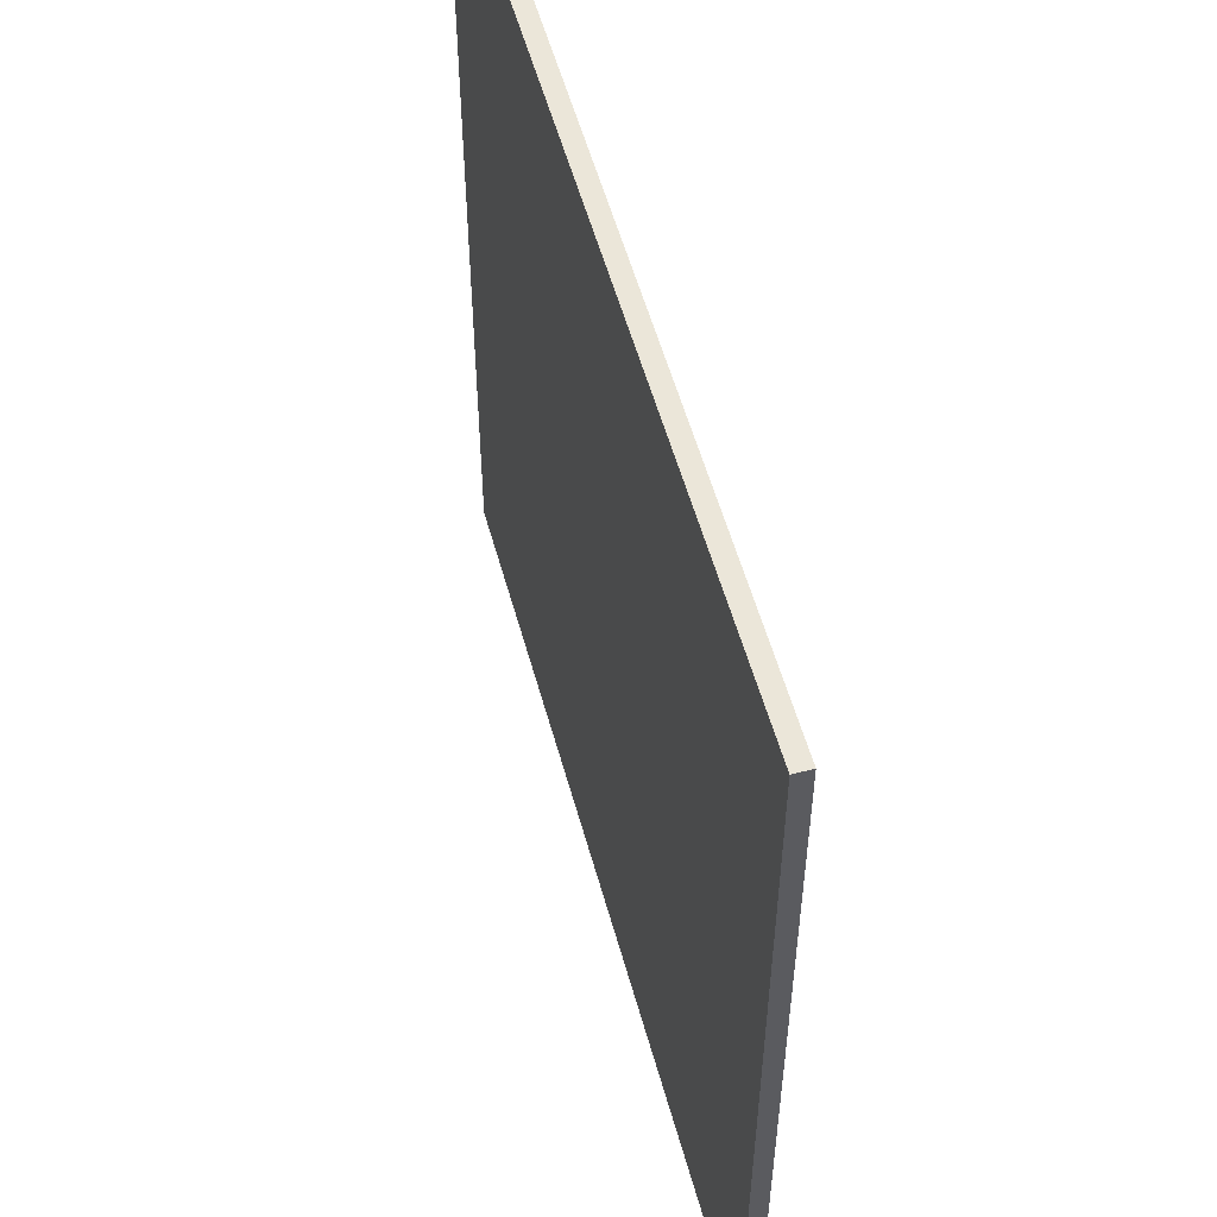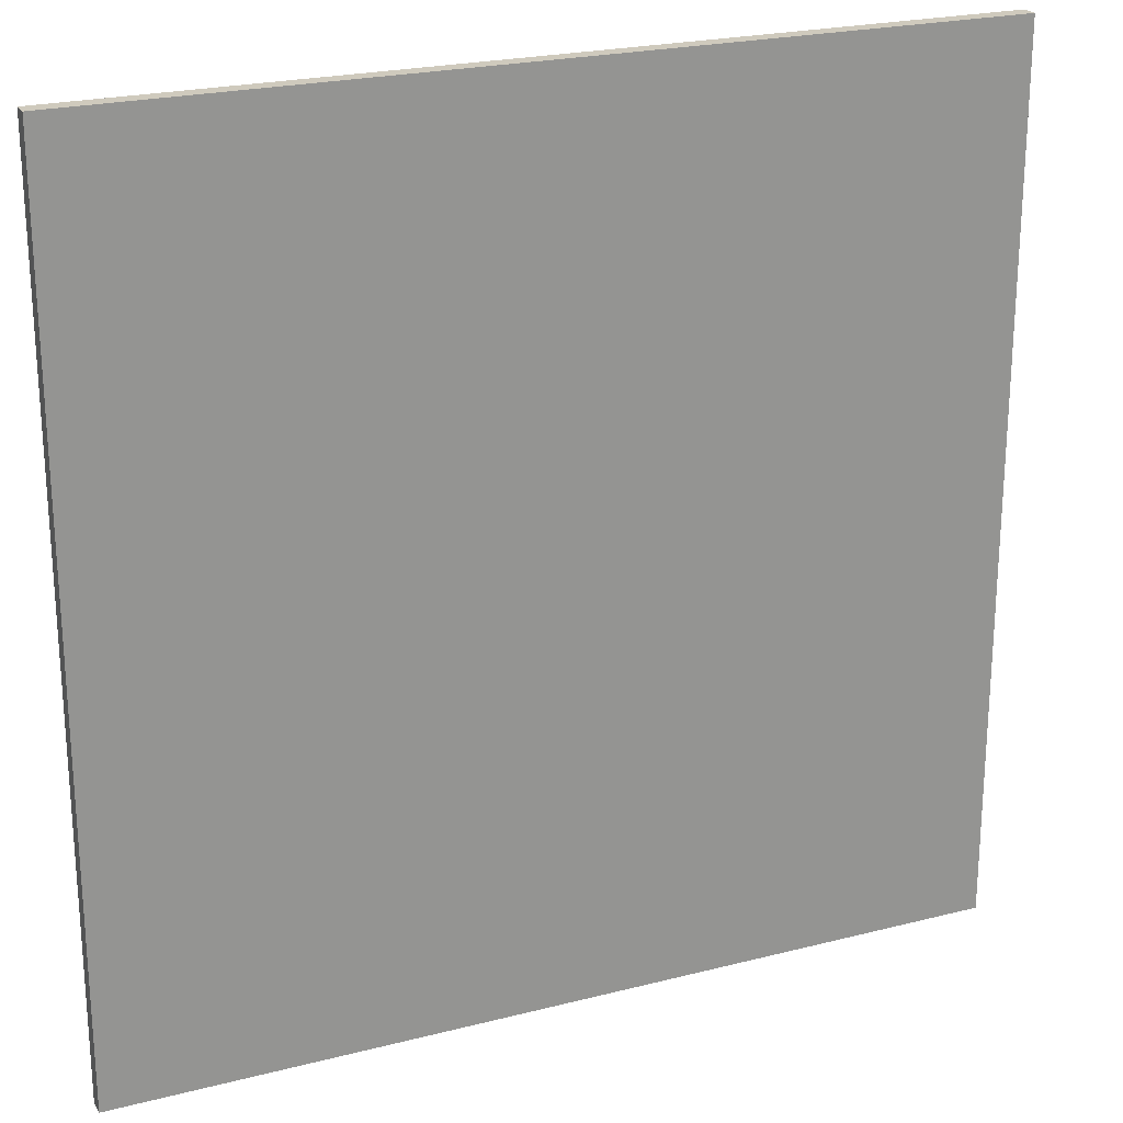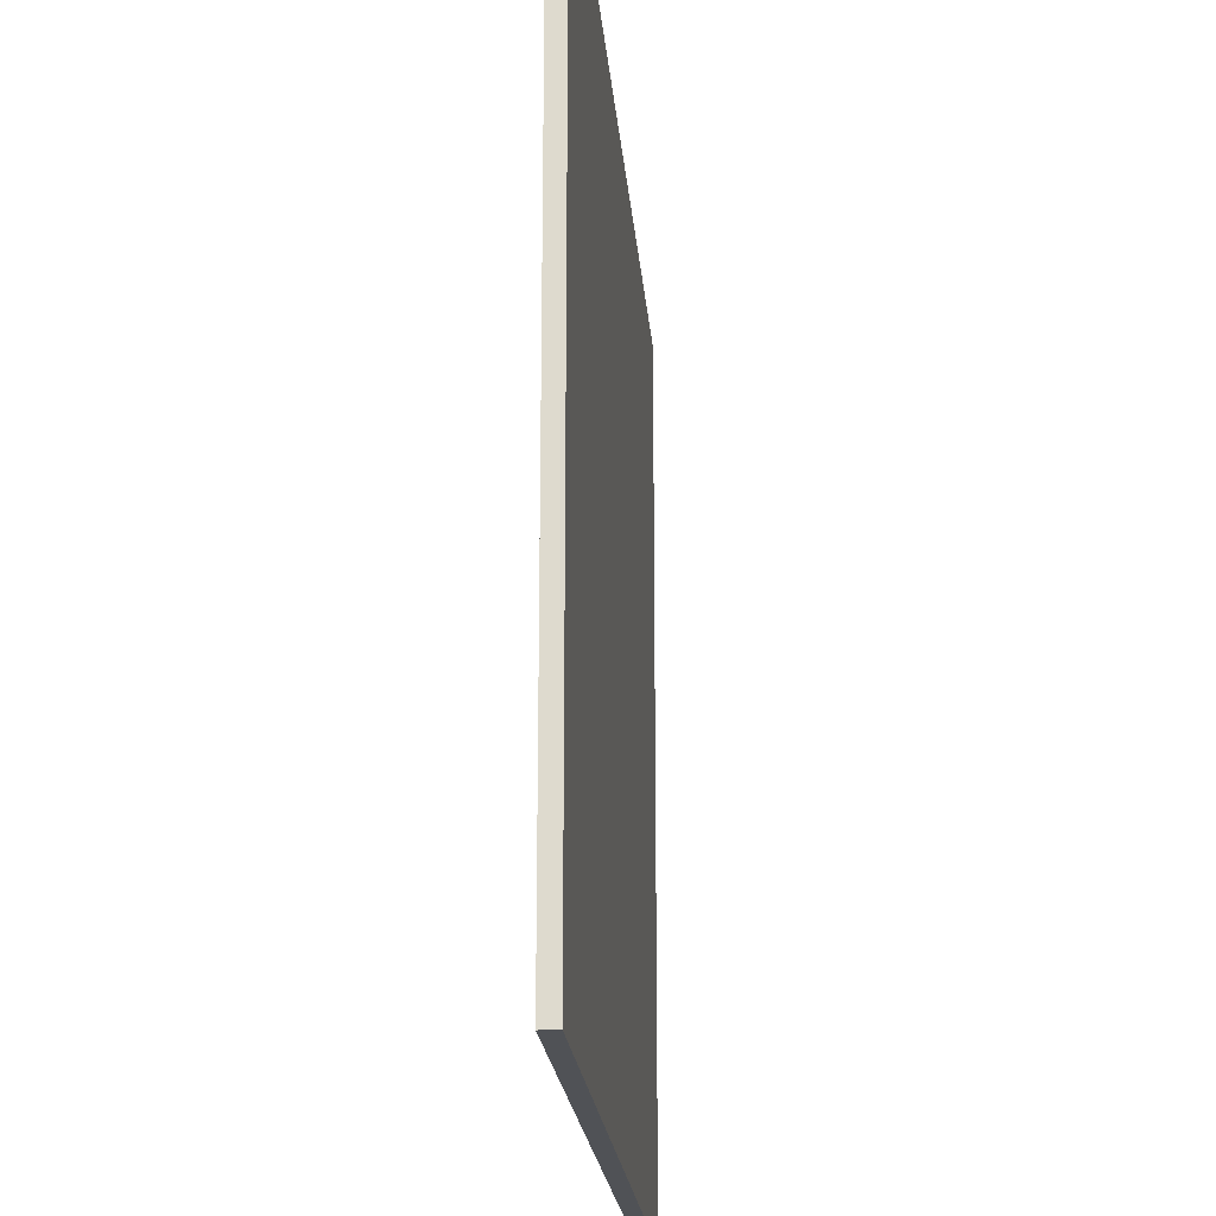
<metadata>
{"format":"obj","ext":"obj","renderer":"f3d","projection":"perspective","resolution":1024,"background":"white","views":[{"elev":55.2,"azim":-105.3,"up":"+Y"},{"elev":22.9,"azim":-23.6,"up":"+Y"},{"elev":-20.6,"azim":94.7,"up":"+Y"}]}
</metadata>
<code>
o lod1
v 8 0 -7.451e-09
v 8 0 0.1
v 8 0 0.3
v 8 1.6 0.1
v 8 1.6 0.3
v 8 2.8 0.1
v 8 2.8 0.3
v 8 4.8 0.1
v 8 4.8 0.3
v 8 6 0.1
v 8 6 0.3
v 8 8 0.1
v 8 8 0.3
v 8 9.2 0.1
v 8 9.2 0.3
v 8 11.2 0.1
v 8 11.2 0.3
v 8 12.4 0.1
v 8 12.4 0.3
v 8 14.4 0.1
v 8 14.4 0.3
v 8 15.6 0.1
v 8 15.6 0.3
v 8 16 -7.451e-09
v 8 16 0.1
v 8 16 0.3
v -8 0 -7.451e-09
v -8 0 0.3
v -8 1.2 0.1
v -8 1.2 0.3
v -8 1.6 0.1
v -8 1.6 0.3
v -8 2.8 0.1
v -8 2.8 0.3
v -8 3.2 0.1
v -8 3.2 0.3
v -8 4.4 0.1
v -8 4.4 0.3
v -8 4.8 0.1
v -8 4.8 0.3
v -8 6 0.1
v -8 6 0.3
v -8 6.4 0.1
v -8 6.4 0.3
v -8 7.6 0.1
v -8 7.6 0.3
v -8 8 0.1
v -8 8 0.3
v -8 9.2 0.1
v -8 9.2 0.3
v -8 9.6 0.1
v -8 9.6 0.3
v -8 10.8 0.1
v -8 10.8 0.3
v -8 11.2 0.1
v -8 11.2 0.3
v -8 12.4 0.1
v -8 12.4 0.3
v -8 12.8 0.1
v -8 12.8 0.3
v -8 14 0.1
v -8 14 0.3
v -8 14.4 0.1
v -8 14.4 0.3
v -8 15.6 0.1
v -8 15.6 0.3
v -8 16 -7.451e-09
v -8 16 0.1
v -8 16 0.3
v 8 0 -7.451e-09
v 8 16 -7.451e-09
v -8 0 -7.451e-09
v -8 16 -7.451e-09
v 8 0 0.3
v 8 1.6 0.3
v 8 2.8 0.3
v 8 4.8 0.3
v 8 6 0.3
v 8 8 0.3
v 8 9.2 0.3
v 8 11.2 0.3
v 8 12.4 0.3
v 8 14.4 0.3
v 8 15.6 0.3
v 8 16 0.3
v 7.6 0 0.3
v 7.6 1.2 0.3
v 7.6 3.2 0.3
v 7.6 4.4 0.3
v 7.6 6.4 0.3
v 7.6 7.6 0.3
v 7.6 9.6 0.3
v 7.6 10.8 0.3
v 7.6 12.8 0.3
v 7.6 14 0.3
v 7.2 1.6 0.3
v 7.2 2.8 0.3
v 7.2 4.8 0.3
v 7.2 6 0.3
v 7.2 8 0.3
v 7.2 9.2 0.3
v 7.2 11.2 0.3
v 7.2 12.4 0.3
v 7.2 14.4 0.3
v 7.2 15.6 0.3
v 6.8 1.6 0.3
v 6.8 2.8 0.3
v 6.8 4.8 0.3
v 6.8 6 0.3
v 6.8 8 0.3
v 6.8 9.2 0.3
v 6.8 11.2 0.3
v 6.8 12.4 0.3
v 6.8 14.4 0.3
v 6.8 15.6 0.3
v 6 0 0.3
v 6 1.2 0.3
v 6 3.2 0.3
v 6 4.4 0.3
v 6 6.4 0.3
v 6 7.6 0.3
v 6 9.6 0.3
v 6 10.8 0.3
v 6 12.8 0.3
v 6 14 0.3
v 5.6 0 0.3
v 5.6 1.2 0.3
v 5.6 3.2 0.3
v 5.6 4.4 0.3
v 5.6 6.4 0.3
v 5.6 7.6 0.3
v 5.6 9.6 0.3
v 5.6 10.8 0.3
v 5.6 12.8 0.3
v 5.6 14 0.3
v 4.8 1.6 0.3
v 4.8 2.8 0.3
v 4.8 4.8 0.3
v 4.8 6 0.3
v 4.8 8 0.3
v 4.8 9.2 0.3
v 4.8 11.2 0.3
v 4.8 12.4 0.3
v 4.8 14.4 0.3
v 4.8 15.6 0.3
v 4.4 1.6 0.3
v 4.4 2.8 0.3
v 4.4 4.8 0.3
v 4.4 6 0.3
v 4.4 8 0.3
v 4.4 9.2 0.3
v 4.4 11.2 0.3
v 4.4 12.4 0.3
v 4.4 14.4 0.3
v 4.4 15.6 0.3
v 3.6 0 0.3
v 3.6 1.2 0.3
v 3.6 3.2 0.3
v 3.6 4.4 0.3
v 3.6 6.4 0.3
v 3.6 7.6 0.3
v 3.6 9.6 0.3
v 3.6 10.8 0.3
v 3.6 12.8 0.3
v 3.6 14 0.3
v 3.2 0 0.3
v 3.2 1.2 0.3
v 3.2 3.2 0.3
v 3.2 4.4 0.3
v 3.2 6.4 0.3
v 3.2 7.6 0.3
v 3.2 9.6 0.3
v 3.2 10.8 0.3
v 3.2 12.8 0.3
v 3.2 14 0.3
v 2.4 1.6 0.3
v 2.4 2.8 0.3
v 2.4 4.8 0.3
v 2.4 6 0.3
v 2.4 8 0.3
v 2.4 9.2 0.3
v 2.4 11.2 0.3
v 2.4 12.4 0.3
v 2.4 14.4 0.3
v 2.4 15.6 0.3
v 2 1.6 0.3
v 2 2.8 0.3
v 2 4.8 0.3
v 2 6 0.3
v 2 8 0.3
v 2 9.2 0.3
v 2 11.2 0.3
v 2 12.4 0.3
v 2 14.4 0.3
v 2 15.6 0.3
v 1.2 0 0.3
v 1.2 1.2 0.3
v 1.2 3.2 0.3
v 1.2 4.4 0.3
v 1.2 6.4 0.3
v 1.2 7.6 0.3
v 1.2 9.6 0.3
v 1.2 10.8 0.3
v 1.2 12.8 0.3
v 1.2 14 0.3
v 0.8 0 0.3
v 0.8 1.2 0.3
v 0.8 3.2 0.3
v 0.8 4.4 0.3
v 0.8 6.4 0.3
v 0.8 7.6 0.3
v 0.8 9.6 0.3
v 0.8 10.8 0.3
v 0.8 12.8 0.3
v 0.8 14 0.3
v 0 1.6 0.3
v 0 2.8 0.3
v 0 4.8 0.3
v 0 6 0.3
v 0 8 0.3
v 0 9.2 0.3
v 0 11.2 0.3
v 0 12.4 0.3
v 0 14.4 0.3
v 0 15.6 0.3
v -0.4 1.6 0.3
v -0.4 2.8 0.3
v -0.4 4.8 0.3
v -0.4 6 0.3
v -0.4 8 0.3
v -0.4 9.2 0.3
v -0.4 11.2 0.3
v -0.4 12.4 0.3
v -0.4 14.4 0.3
v -0.4 15.6 0.3
v -1.2 0 0.3
v -1.2 1.2 0.3
v -1.2 3.2 0.3
v -1.2 4.4 0.3
v -1.2 6.4 0.3
v -1.2 7.6 0.3
v -1.2 9.6 0.3
v -1.2 10.8 0.3
v -1.2 12.8 0.3
v -1.2 14 0.3
v -1.6 0 0.3
v -1.6 1.2 0.3
v -1.6 3.2 0.3
v -1.6 4.4 0.3
v -1.6 6.4 0.3
v -1.6 7.6 0.3
v -1.6 9.6 0.3
v -1.6 10.8 0.3
v -1.6 12.8 0.3
v -1.6 14 0.3
v -2.4 1.6 0.3
v -2.4 2.8 0.3
v -2.4 4.8 0.3
v -2.4 6 0.3
v -2.4 8 0.3
v -2.4 9.2 0.3
v -2.4 11.2 0.3
v -2.4 12.4 0.3
v -2.4 14.4 0.3
v -2.4 15.6 0.3
v -2.8 1.6 0.3
v -2.8 2.8 0.3
v -2.8 4.8 0.3
v -2.8 6 0.3
v -2.8 8 0.3
v -2.8 9.2 0.3
v -2.8 11.2 0.3
v -2.8 12.4 0.3
v -2.8 14.4 0.3
v -2.8 15.6 0.3
v -3.6 0 0.3
v -3.6 1.2 0.3
v -3.6 3.2 0.3
v -3.6 4.4 0.3
v -3.6 6.4 0.3
v -3.6 7.6 0.3
v -3.6 9.6 0.3
v -3.6 10.8 0.3
v -3.6 12.8 0.3
v -3.6 14 0.3
v -4 0 0.3
v -4 1.2 0.3
v -4 3.2 0.3
v -4 4.4 0.3
v -4 6.4 0.3
v -4 7.6 0.3
v -4 9.6 0.3
v -4 10.8 0.3
v -4 12.8 0.3
v -4 14 0.3
v -4.8 1.6 0.3
v -4.8 2.8 0.3
v -4.8 4.8 0.3
v -4.8 6 0.3
v -4.8 8 0.3
v -4.8 9.2 0.3
v -4.8 11.2 0.3
v -4.8 12.4 0.3
v -4.8 14.4 0.3
v -4.8 15.6 0.3
v -5.2 1.6 0.3
v -5.2 2.8 0.3
v -5.2 4.8 0.3
v -5.2 6 0.3
v -5.2 8 0.3
v -5.2 9.2 0.3
v -5.2 11.2 0.3
v -5.2 12.4 0.3
v -5.2 14.4 0.3
v -5.2 15.6 0.3
v -6 0 0.3
v -6 1.2 0.3
v -6 3.2 0.3
v -6 4.4 0.3
v -6 6.4 0.3
v -6 7.6 0.3
v -6 9.6 0.3
v -6 10.8 0.3
v -6 12.8 0.3
v -6 14 0.3
v -6.4 0 0.3
v -6.4 1.2 0.3
v -6.4 3.2 0.3
v -6.4 4.4 0.3
v -6.4 6.4 0.3
v -6.4 7.6 0.3
v -6.4 9.6 0.3
v -6.4 10.8 0.3
v -6.4 12.8 0.3
v -6.4 14 0.3
v -7.2 1.6 0.3
v -7.2 2.8 0.3
v -7.2 4.8 0.3
v -7.2 6 0.3
v -7.2 8 0.3
v -7.2 9.2 0.3
v -7.2 11.2 0.3
v -7.2 12.4 0.3
v -7.2 14.4 0.3
v -7.2 15.6 0.3
v -7.6 1.6 0.3
v -7.6 2.8 0.3
v -7.6 4.8 0.3
v -7.6 6 0.3
v -7.6 8 0.3
v -7.6 9.2 0.3
v -7.6 11.2 0.3
v -7.6 12.4 0.3
v -7.6 14.4 0.3
v -7.6 15.6 0.3
v -8 0 0.3
v -8 1.2 0.3
v -8 1.6 0.3
v -8 2.8 0.3
v -8 3.2 0.3
v -8 4.4 0.3
v -8 4.8 0.3
v -8 6 0.3
v -8 6.4 0.3
v -8 7.6 0.3
v -8 8 0.3
v -8 9.2 0.3
v -8 9.6 0.3
v -8 10.8 0.3
v -8 11.2 0.3
v -8 12.4 0.3
v -8 12.8 0.3
v -8 14 0.3
v -8 14.4 0.3
v -8 15.6 0.3
v -8 16 0.3
v 8 0 -7.451e-09
v -8 0 -7.451e-09
v 8 0 0.1
v 7.6 0 0.1
v 6 0 0.1
v 5.6 0 0.1
v 3.6 0 0.1
v 3.2 0 0.1
v 1.2 0 0.1
v 0.8 0 0.1
v -1.2 0 0.1
v -1.6 0 0.1
v -3.6 0 0.1
v -4 0 0.1
v -6 0 0.1
v -6.4 0 0.1
v 8 0 0.3
v 7.6 0 0.3
v 6 0 0.3
v 5.6 0 0.3
v 3.6 0 0.3
v 3.2 0 0.3
v 1.2 0 0.3
v 0.8 0 0.3
v -1.2 0 0.3
v -1.6 0 0.3
v -3.6 0 0.3
v -4 0 0.3
v -6 0 0.3
v -6.4 0 0.3
v -8 0 0.3
v 8 16 -7.451e-09
v -8 16 -7.451e-09
v 8 16 0.1
v -8 16 0.1
v 8 16 0.3
v -8 16 0.3
f 4 2 1
f 4 3 2
f 5 3 4
f 6 4 1
f 6 5 4
f 7 5 6
f 8 6 1
f 8 7 6
f 9 7 8
f 10 8 1
f 10 9 8
f 11 9 10
f 12 10 1
f 12 11 10
f 13 11 12
f 14 12 1
f 14 13 12
f 15 13 14
f 16 14 1
f 16 15 14
f 17 15 16
f 18 16 1
f 18 17 16
f 19 17 18
f 20 18 1
f 20 19 18
f 21 19 20
f 22 20 1
f 22 21 20
f 23 21 22
f 24 22 1
f 25 23 22
f 25 22 24
f 26 23 25
f 27 28 29
f 29 28 30
f 27 29 31
f 29 30 31
f 31 30 32
f 27 31 33
f 31 32 33
f 33 32 34
f 27 33 35
f 33 34 35
f 35 34 36
f 27 35 37
f 35 36 37
f 37 36 38
f 27 37 39
f 37 38 39
f 39 38 40
f 27 39 41
f 39 40 41
f 41 40 42
f 27 41 43
f 41 42 43
f 43 42 44
f 27 43 45
f 43 44 45
f 45 44 46
f 27 45 47
f 45 46 47
f 47 46 48
f 27 47 49
f 47 48 49
f 49 48 50
f 27 49 51
f 49 50 51
f 51 50 52
f 27 51 53
f 51 52 53
f 53 52 54
f 27 53 55
f 53 54 55
f 55 54 56
f 27 55 57
f 55 56 57
f 57 56 58
f 27 57 59
f 57 58 59
f 59 58 60
f 27 59 61
f 59 60 61
f 61 60 62
f 27 61 63
f 61 62 63
f 63 62 64
f 27 63 65
f 63 64 65
f 65 64 66
f 27 65 67
f 65 66 68
f 67 65 68
f 68 66 69
f 72 71 70
f 73 71 72
f 74 75 86
f 86 75 87
f 76 77 88
f 88 77 89
f 78 79 90
f 90 79 91
f 80 81 92
f 92 81 93
f 82 83 94
f 94 83 95
f 75 76 96
f 87 75 96
f 76 88 97
f 96 76 97
f 77 78 98
f 89 77 98
f 78 90 99
f 98 78 99
f 79 80 100
f 91 79 100
f 80 92 101
f 100 80 101
f 81 82 102
f 93 81 102
f 82 94 103
f 102 82 103
f 95 83 104
f 83 84 104
f 84 85 105
f 104 84 105
f 96 97 106
f 87 96 106
f 97 88 107
f 106 97 107
f 98 99 108
f 89 98 108
f 99 90 109
f 108 99 109
f 100 101 110
f 91 100 110
f 101 92 111
f 110 101 111
f 102 103 112
f 93 102 112
f 103 94 113
f 112 103 113
f 95 104 114
f 104 105 114
f 105 85 115
f 114 105 115
f 86 87 116
f 87 106 117
f 116 87 117
f 107 88 118
f 88 89 118
f 89 108 119
f 118 89 119
f 109 90 120
f 90 91 120
f 91 110 121
f 120 91 121
f 111 92 122
f 92 93 122
f 93 112 123
f 122 93 123
f 113 94 124
f 94 95 124
f 95 114 125
f 124 95 125
f 116 117 126
f 117 106 127
f 126 117 127
f 107 118 128
f 118 119 128
f 119 108 129
f 128 119 129
f 109 120 130
f 120 121 130
f 121 110 131
f 130 121 131
f 111 122 132
f 122 123 132
f 123 112 133
f 132 123 133
f 113 124 134
f 124 125 134
f 125 114 135
f 134 125 135
f 127 106 136
f 106 107 136
f 107 128 137
f 136 107 137
f 129 108 138
f 108 109 138
f 109 130 139
f 138 109 139
f 131 110 140
f 110 111 140
f 111 132 141
f 140 111 141
f 133 112 142
f 112 113 142
f 113 134 143
f 142 113 143
f 135 114 144
f 114 115 144
f 115 85 145
f 144 115 145
f 127 136 146
f 136 137 146
f 137 128 147
f 146 137 147
f 129 138 148
f 138 139 148
f 139 130 149
f 148 139 149
f 131 140 150
f 140 141 150
f 141 132 151
f 150 141 151
f 133 142 152
f 142 143 152
f 143 134 153
f 152 143 153
f 135 144 154
f 144 145 154
f 145 85 155
f 154 145 155
f 126 127 156
f 127 146 157
f 156 127 157
f 147 128 158
f 128 129 158
f 129 148 159
f 158 129 159
f 149 130 160
f 130 131 160
f 131 150 161
f 160 131 161
f 151 132 162
f 132 133 162
f 133 152 163
f 162 133 163
f 153 134 164
f 134 135 164
f 135 154 165
f 164 135 165
f 156 157 166
f 157 146 167
f 166 157 167
f 147 158 168
f 158 159 168
f 159 148 169
f 168 159 169
f 149 160 170
f 160 161 170
f 161 150 171
f 170 161 171
f 151 162 172
f 162 163 172
f 163 152 173
f 172 163 173
f 153 164 174
f 164 165 174
f 165 154 175
f 174 165 175
f 167 146 176
f 146 147 176
f 147 168 177
f 176 147 177
f 169 148 178
f 148 149 178
f 149 170 179
f 178 149 179
f 171 150 180
f 150 151 180
f 151 172 181
f 180 151 181
f 173 152 182
f 152 153 182
f 153 174 183
f 182 153 183
f 175 154 184
f 154 155 184
f 155 85 185
f 184 155 185
f 167 176 186
f 176 177 186
f 177 168 187
f 186 177 187
f 169 178 188
f 178 179 188
f 179 170 189
f 188 179 189
f 171 180 190
f 180 181 190
f 181 172 191
f 190 181 191
f 173 182 192
f 182 183 192
f 183 174 193
f 192 183 193
f 184 185 194
f 175 184 194
f 185 85 195
f 194 185 195
f 166 167 196
f 167 186 197
f 196 167 197
f 187 168 198
f 168 169 198
f 169 188 199
f 198 169 199
f 189 170 200
f 170 171 200
f 171 190 201
f 200 171 201
f 191 172 202
f 172 173 202
f 173 192 203
f 202 173 203
f 193 174 204
f 174 175 204
f 175 194 205
f 204 175 205
f 196 197 206
f 197 186 207
f 206 197 207
f 187 198 208
f 198 199 208
f 199 188 209
f 208 199 209
f 189 200 210
f 200 201 210
f 201 190 211
f 210 201 211
f 191 202 212
f 202 203 212
f 203 192 213
f 212 203 213
f 193 204 214
f 204 205 214
f 205 194 215
f 214 205 215
f 207 186 216
f 186 187 216
f 187 208 217
f 216 187 217
f 209 188 218
f 188 189 218
f 189 210 219
f 218 189 219
f 211 190 220
f 190 191 220
f 191 212 221
f 220 191 221
f 213 192 222
f 192 193 222
f 193 214 223
f 222 193 223
f 215 194 224
f 194 195 224
f 195 85 225
f 224 195 225
f 207 216 226
f 216 217 226
f 217 208 227
f 226 217 227
f 209 218 228
f 218 219 228
f 219 210 229
f 228 219 229
f 211 220 230
f 220 221 230
f 221 212 231
f 230 221 231
f 213 222 232
f 222 223 232
f 223 214 233
f 232 223 233
f 215 224 234
f 224 225 234
f 225 85 235
f 234 225 235
f 206 207 236
f 207 226 237
f 236 207 237
f 227 208 238
f 208 209 238
f 209 228 239
f 238 209 239
f 229 210 240
f 210 211 240
f 211 230 241
f 240 211 241
f 231 212 242
f 212 213 242
f 213 232 243
f 242 213 243
f 233 214 244
f 214 215 244
f 215 234 245
f 244 215 245
f 236 237 246
f 237 226 247
f 246 237 247
f 227 238 248
f 238 239 248
f 239 228 249
f 248 239 249
f 229 240 250
f 240 241 250
f 241 230 251
f 250 241 251
f 231 242 252
f 242 243 252
f 243 232 253
f 252 243 253
f 233 244 254
f 244 245 254
f 245 234 255
f 254 245 255
f 247 226 256
f 226 227 256
f 227 248 257
f 256 227 257
f 249 228 258
f 228 229 258
f 229 250 259
f 258 229 259
f 251 230 260
f 230 231 260
f 231 252 261
f 260 231 261
f 253 232 262
f 232 233 262
f 233 254 263
f 262 233 263
f 255 234 264
f 234 235 264
f 235 85 265
f 264 235 265
f 247 256 266
f 256 257 266
f 257 248 267
f 266 257 267
f 249 258 268
f 258 259 268
f 259 250 269
f 268 259 269
f 251 260 270
f 260 261 270
f 261 252 271
f 270 261 271
f 253 262 272
f 262 263 272
f 263 254 273
f 272 263 273
f 255 264 274
f 264 265 274
f 265 85 275
f 274 265 275
f 246 247 276
f 247 266 277
f 276 247 277
f 267 248 278
f 248 249 278
f 249 268 279
f 278 249 279
f 269 250 280
f 250 251 280
f 251 270 281
f 280 251 281
f 271 252 282
f 252 253 282
f 253 272 283
f 282 253 283
f 273 254 284
f 254 255 284
f 255 274 285
f 284 255 285
f 276 277 286
f 277 266 287
f 286 277 287
f 267 278 288
f 278 279 288
f 279 268 289
f 288 279 289
f 269 280 290
f 280 281 290
f 281 270 291
f 290 281 291
f 271 282 292
f 282 283 292
f 283 272 293
f 292 283 293
f 273 284 294
f 284 285 294
f 285 274 295
f 294 285 295
f 287 266 296
f 266 267 296
f 267 288 297
f 296 267 297
f 289 268 298
f 268 269 298
f 269 290 299
f 298 269 299
f 291 270 300
f 270 271 300
f 271 292 301
f 300 271 301
f 293 272 302
f 272 273 302
f 273 294 303
f 302 273 303
f 295 274 304
f 274 275 304
f 275 85 305
f 304 275 305
f 287 296 306
f 296 297 306
f 297 288 307
f 306 297 307
f 289 298 308
f 298 299 308
f 299 290 309
f 308 299 309
f 291 300 310
f 300 301 310
f 301 292 311
f 310 301 311
f 293 302 312
f 302 303 312
f 303 294 313
f 312 303 313
f 304 305 314
f 295 304 314
f 305 85 315
f 314 305 315
f 286 287 316
f 287 306 317
f 316 287 317
f 307 288 318
f 288 289 318
f 289 308 319
f 318 289 319
f 309 290 320
f 290 291 320
f 291 310 321
f 320 291 321
f 311 292 322
f 292 293 322
f 293 312 323
f 322 293 323
f 313 294 324
f 294 295 324
f 295 314 325
f 324 295 325
f 316 317 326
f 317 306 327
f 326 317 327
f 307 318 328
f 318 319 328
f 319 308 329
f 328 319 329
f 309 320 330
f 320 321 330
f 321 310 331
f 330 321 331
f 311 322 332
f 322 323 332
f 323 312 333
f 332 323 333
f 313 324 334
f 324 325 334
f 325 314 335
f 334 325 335
f 327 306 336
f 306 307 336
f 307 328 337
f 336 307 337
f 329 308 338
f 308 309 338
f 309 330 339
f 338 309 339
f 331 310 340
f 310 311 340
f 311 332 341
f 340 311 341
f 333 312 342
f 312 313 342
f 313 334 343
f 342 313 343
f 335 314 344
f 314 315 344
f 315 85 345
f 344 315 345
f 327 336 346
f 336 337 346
f 337 328 347
f 346 337 347
f 329 338 348
f 338 339 348
f 339 330 349
f 348 339 349
f 331 340 350
f 340 341 350
f 341 332 351
f 350 341 351
f 333 342 352
f 342 343 352
f 343 334 353
f 352 343 353
f 344 345 354
f 335 344 354
f 345 85 355
f 354 345 355
f 326 327 356
f 327 346 357
f 356 327 357
f 346 347 358
f 357 346 358
f 347 328 359
f 358 347 359
f 328 329 360
f 359 328 360
f 329 348 361
f 360 329 361
f 348 349 362
f 361 348 362
f 349 330 363
f 362 349 363
f 330 331 364
f 363 330 364
f 331 350 365
f 364 331 365
f 350 351 366
f 365 350 366
f 351 332 367
f 366 351 367
f 332 333 368
f 367 332 368
f 333 352 369
f 368 333 369
f 352 353 370
f 369 352 370
f 353 334 371
f 370 353 371
f 334 335 372
f 371 334 372
f 335 354 373
f 372 335 373
f 354 355 374
f 373 354 374
f 355 85 375
f 374 355 375
f 375 85 376
f 379 378 377
f 380 378 379
f 381 378 380
f 382 378 381
f 383 378 382
f 384 378 383
f 385 378 384
f 386 378 385
f 387 378 386
f 388 378 387
f 389 378 388
f 390 378 389
f 391 378 390
f 392 378 391
f 393 380 379
f 394 381 380
f 394 380 393
f 395 382 381
f 395 381 394
f 396 383 382
f 396 382 395
f 397 384 383
f 397 383 396
f 398 385 384
f 398 384 397
f 399 386 385
f 399 385 398
f 400 387 386
f 400 386 399
f 401 388 387
f 401 387 400
f 402 389 388
f 402 388 401
f 403 390 389
f 403 389 402
f 404 391 390
f 404 390 403
f 405 392 391
f 405 391 404
f 406 378 392
f 406 392 405
f 407 378 406
f 408 409 410
f 410 409 411
f 410 411 412
f 412 411 413

</code>
